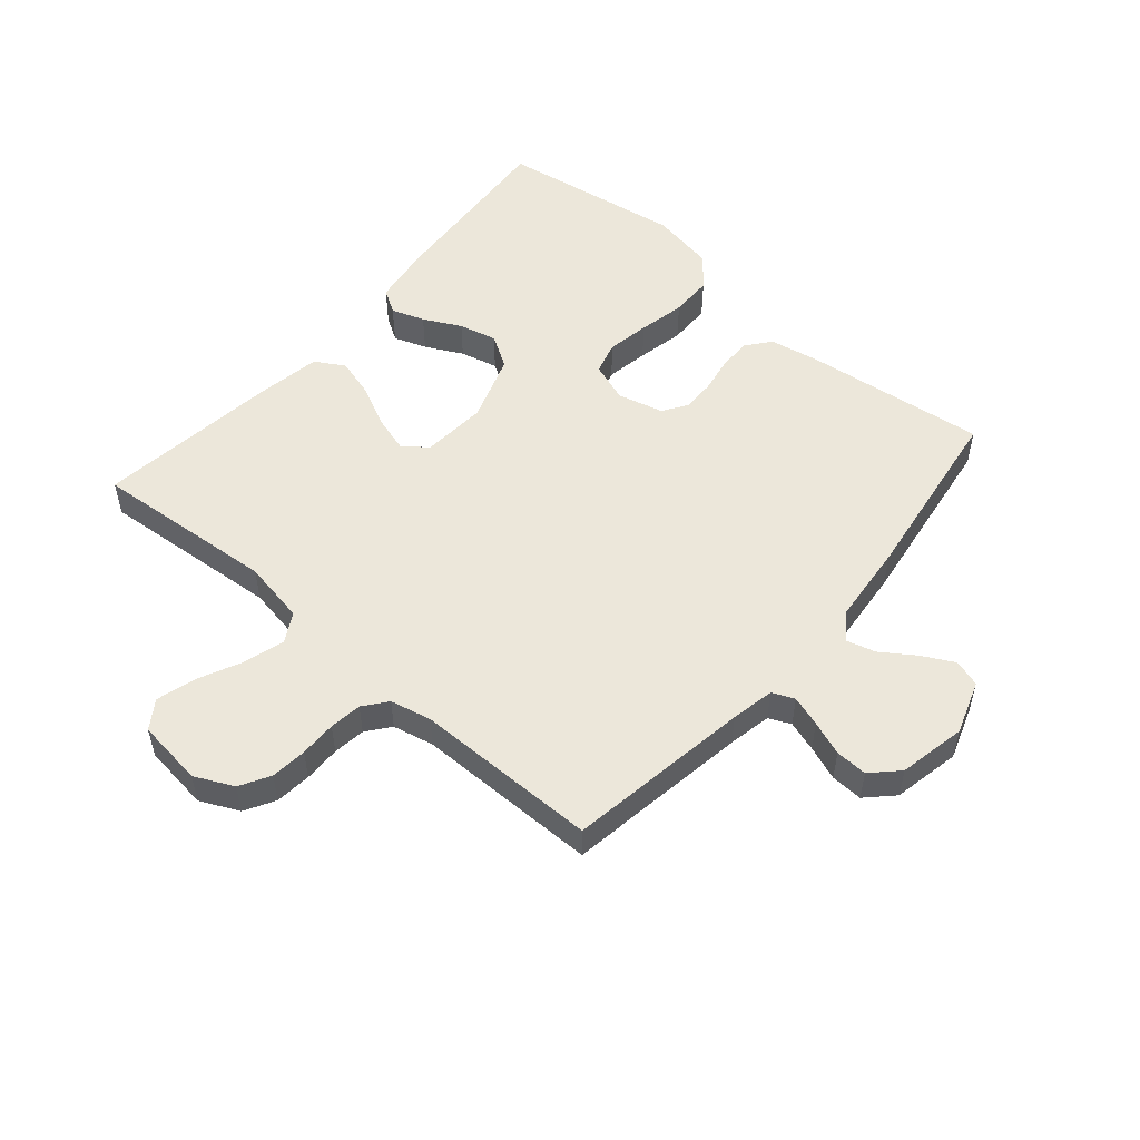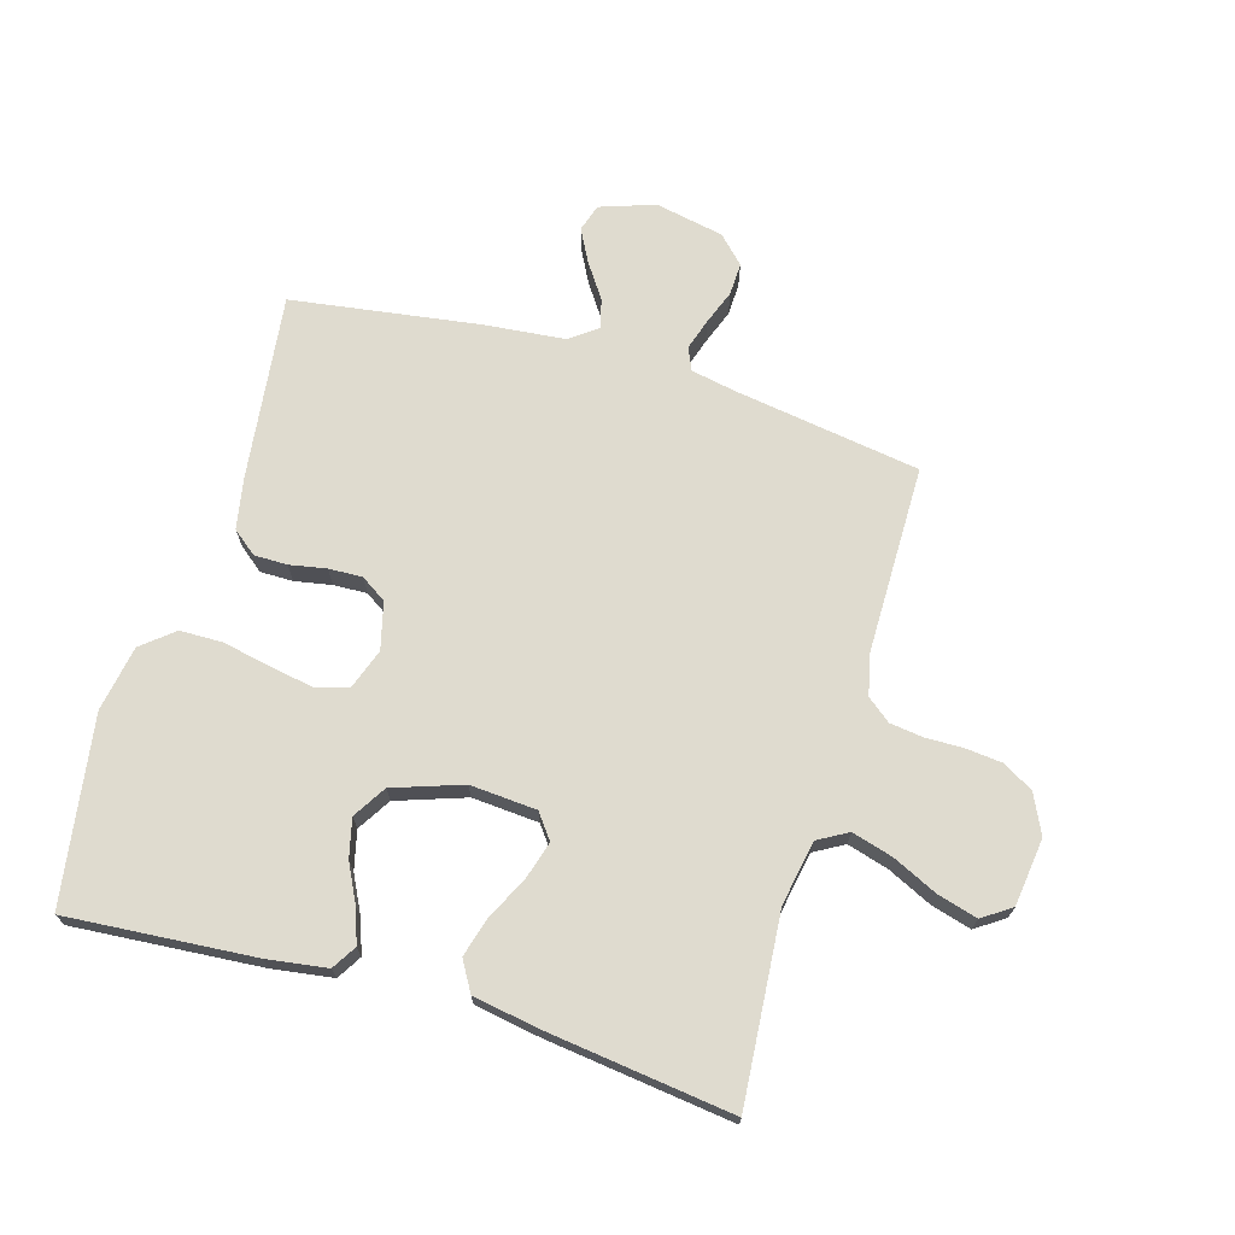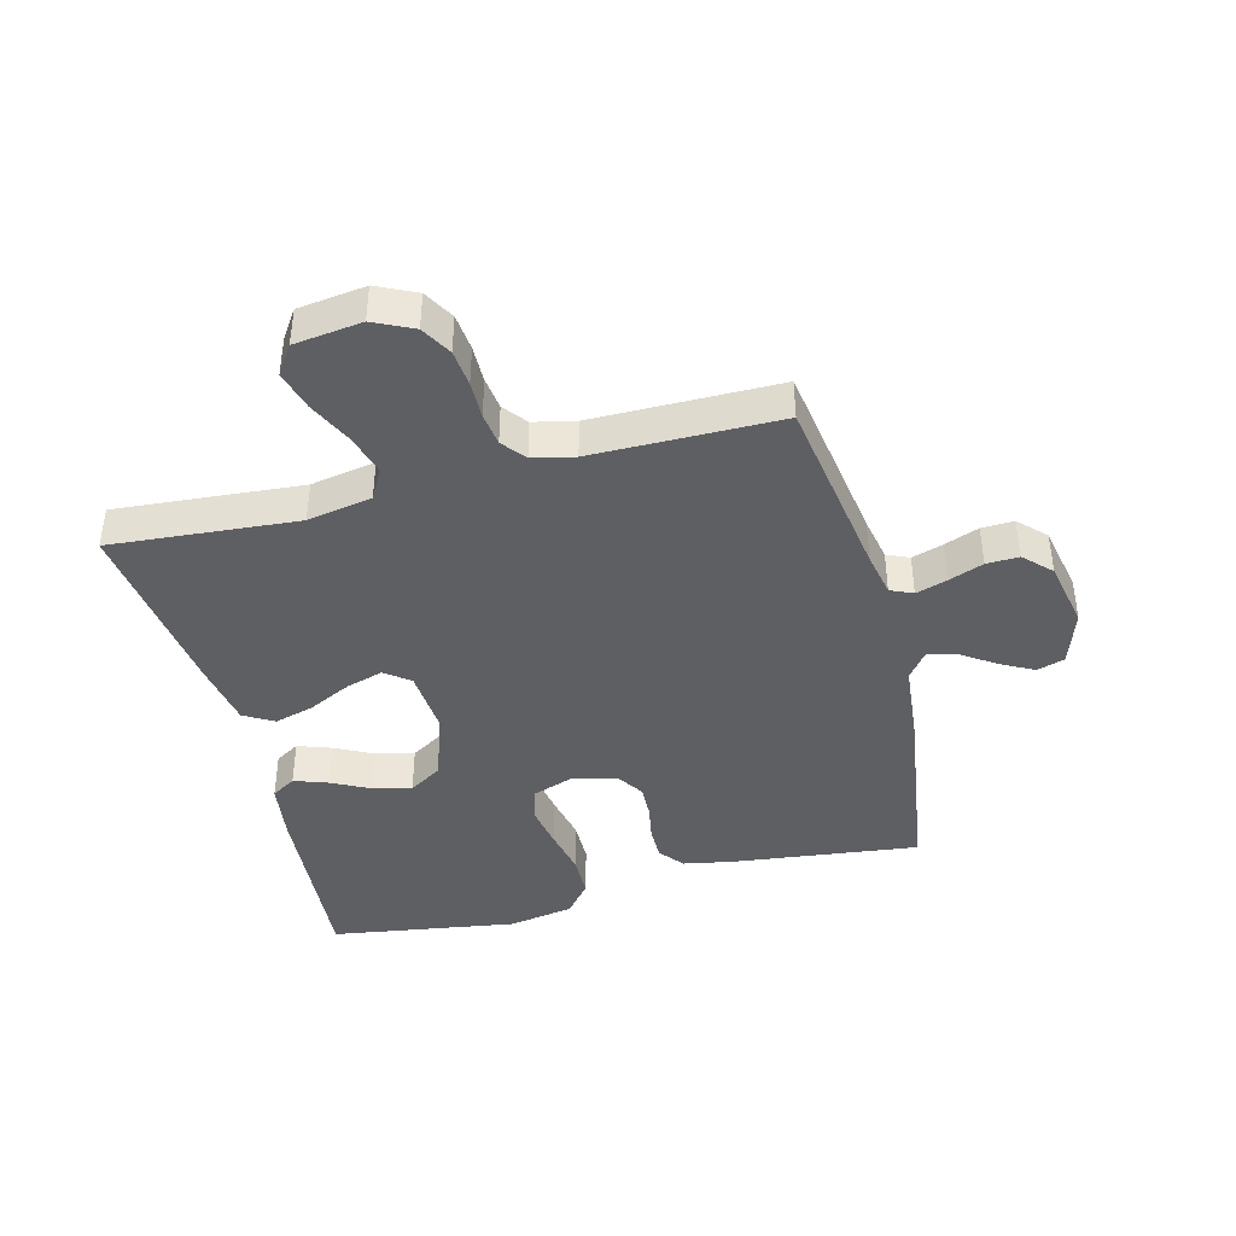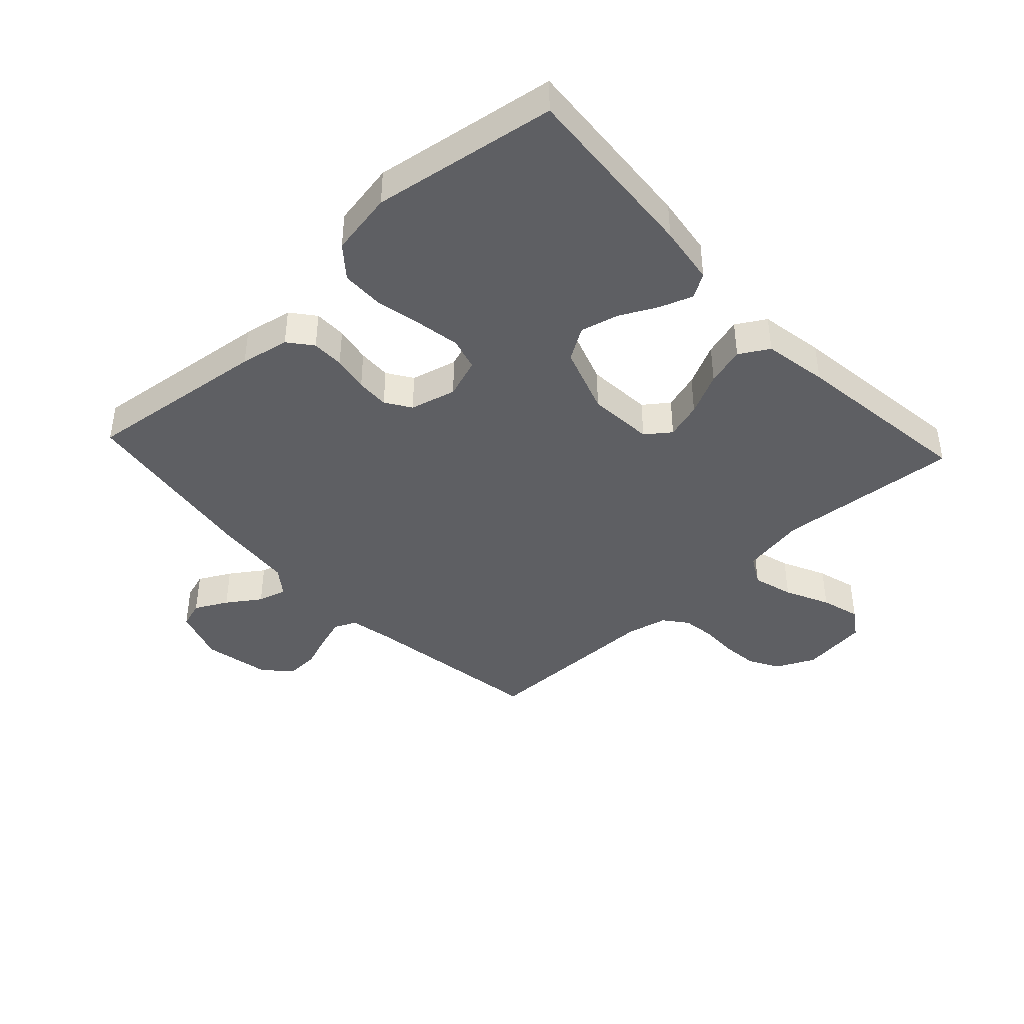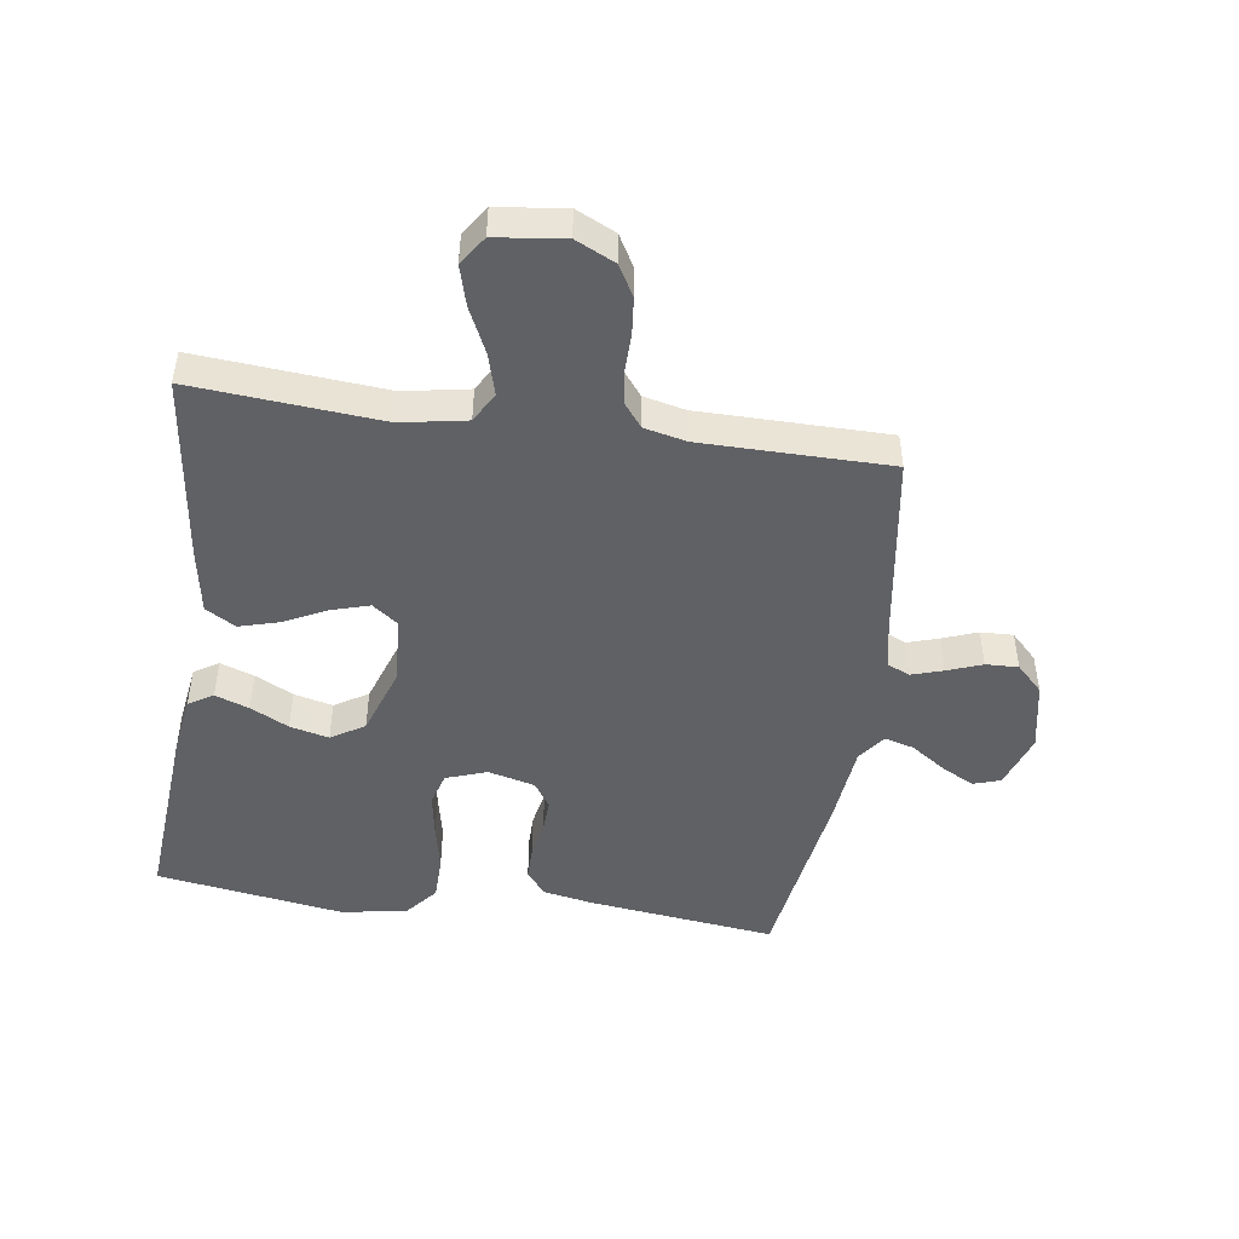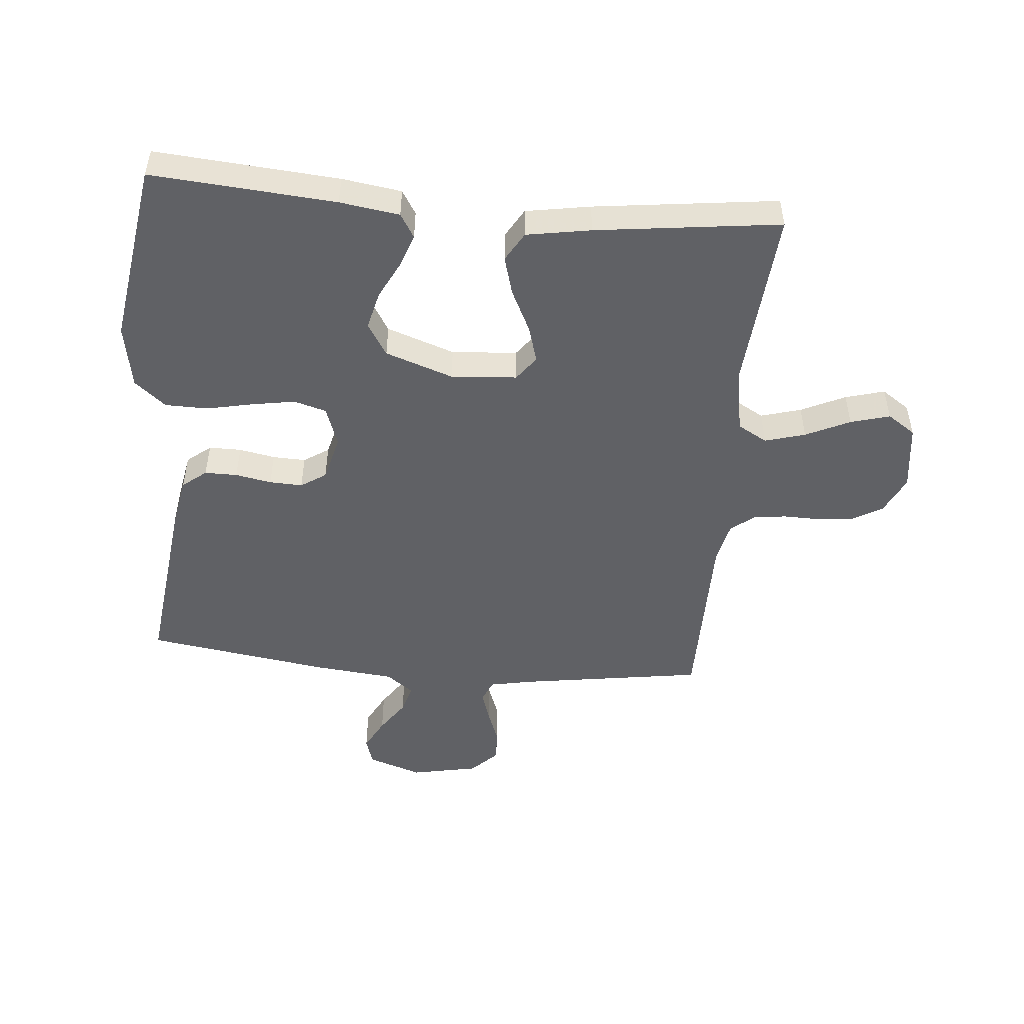
<metadata>
{"format":"obj","ext":"obj","renderer":"f3d","projection":"perspective","resolution":1024,"background":"white","views":[{"elev":52.8,"azim":-49.4,"up":"+Y"},{"elev":70.5,"azim":-163.6,"up":"+Y"},{"elev":-41.4,"azim":-75.5,"up":"+Y"},{"elev":-41.6,"azim":132.9,"up":"+Y"},{"elev":-47.4,"azim":-98.3,"up":"+Y"},{"elev":-49.7,"azim":174.8,"up":"+Y"}]}
</metadata>
<code>
v -0.5 0.07 -0.5
v -0.476 0.07 -0.2
v -0.495 0.07 -0.096
v -0.543 0.07 -0.069
v -0.609 0.07 -0.088
v -0.681 0.07 -0.122
v -0.745 0.07 -0.14
v -0.791 0.07 -0.109
v -0.805 0.07 0
v -0.775 0.07 0.063
v -0.726 0.07 0.091
v -0.667 0.07 0.097
v -0.607 0.07 0.096
v -0.554 0.07 0.103
v -0.516 0.07 0.133
v -0.501 0.07 0.2
v -0.5 0.07 0.5
v -0.2 0.07 0.546
v -0.129 0.07 0.56
v -0.113 0.07 0.596
v -0.129 0.07 0.646
v -0.15 0.07 0.702
v -0.152 0.07 0.754
v -0.11 0.07 0.796
v 0 0.07 0.818
v 0.088 0.07 0.788
v 0.102 0.07 0.744
v 0.074 0.07 0.691
v 0.037 0.07 0.637
v 0.024 0.07 0.59
v 0.068 0.07 0.557
v 0.2 0.07 0.544
v 0.5 0.07 0.5
v 0.464 0.07 0.2
v 0.449 0.07 0.12
v 0.41 0.07 0.089
v 0.357 0.07 0.089
v 0.298 0.07 0.1
v 0.244 0.07 0.102
v 0.203 0.07 0.075
v 0.184 0.07 0
v 0.207 0.07 -0.065
v 0.26 0.07 -0.08
v 0.33 0.07 -0.068
v 0.407 0.07 -0.052
v 0.476 0.07 -0.053
v 0.527 0.07 -0.095
v 0.546 0.07 -0.2
v 0.5 0.07 -0.5
v 0.2 0.07 -0.477
v 0.103 0.07 -0.463
v 0.079 0.07 -0.424
v 0.098 0.07 -0.37
v 0.129 0.07 -0.309
v 0.144 0.07 -0.247
v 0.111 0.07 -0.194
v 0 0.07 -0.156
v -0.107 0.07 -0.164
v -0.137 0.07 -0.204
v -0.119 0.07 -0.264
v -0.085 0.07 -0.333
v -0.067 0.07 -0.396
v -0.095 0.07 -0.444
v -0.2 0.07 -0.462
v -0.5 0 -0.5
v -0.476 0 -0.2
v -0.495 0 -0.096
v -0.543 0 -0.069
v -0.609 0 -0.088
v -0.681 0 -0.122
v -0.745 0 -0.14
v -0.791 0 -0.109
v -0.805 0 0
v -0.775 0 0.063
v -0.726 0 0.091
v -0.667 0 0.097
v -0.607 0 0.096
v -0.554 0 0.103
v -0.516 0 0.133
v -0.501 0 0.2
v -0.5 0 0.5
v -0.2 0 0.546
v -0.129 0 0.56
v -0.113 0 0.596
v -0.129 0 0.646
v -0.15 0 0.702
v -0.152 0 0.754
v -0.11 0 0.796
v 0 0 0.818
v 0.088 0 0.788
v 0.102 0 0.744
v 0.074 0 0.691
v 0.037 0 0.637
v 0.024 0 0.59
v 0.068 0 0.557
v 0.2 0 0.544
v 0.5 0 0.5
v 0.464 0 0.2
v 0.449 0 0.12
v 0.41 0 0.089
v 0.357 0 0.089
v 0.298 0 0.1
v 0.244 0 0.102
v 0.203 0 0.075
v 0.184 0 0
v 0.207 0 -0.065
v 0.26 0 -0.08
v 0.33 0 -0.068
v 0.407 0 -0.052
v 0.476 0 -0.053
v 0.527 0 -0.095
v 0.546 0 -0.2
v 0.5 0 -0.5
v 0.2 0 -0.477
v 0.103 0 -0.463
v 0.079 0 -0.424
v 0.098 0 -0.37
v 0.129 0 -0.309
v 0.144 0 -0.247
v 0.111 0 -0.194
v 0 0 -0.156
v -0.107 0 -0.164
v -0.137 0 -0.204
v -0.119 0 -0.264
v -0.085 0 -0.333
v -0.067 0 -0.396
v -0.095 0 -0.444
v -0.2 0 -0.462
f 63 64 1 2
f 60 61 62 63
f 59 60 63 2
f 58 59 2 3
f 57 58 3 4
f 51 52 53 54
f 51 54 55
f 50 51 55
f 49 50 55
f 48 49 55 56
f 44 45 46 47
f 43 44 47 48
f 42 43 48 56
f 35 36 37 38
f 35 38 39
f 34 35 39
f 31 32 33 34
f 30 31 34 39
f 26 27 28 29
f 24 25 26 29
f 24 29 30
f 21 22 23 24
f 20 21 24 30
f 19 20 30 39
f 16 17 18
f 15 16 18 19
f 10 11 12 13
f 10 13 14
f 9 10 14
f 8 9 14
f 5 6 7 8
f 4 5 8 14
f 57 4 14 15
f 41 42 56 57
f 40 41 57 15
f 15 19 39 40
f 66 65 128 127
f 127 126 125 124
f 66 127 124 123
f 67 66 123 122
f 68 67 122 121
f 118 117 116 115
f 119 118 115
f 119 115 114
f 119 114 113
f 120 119 113 112
f 111 110 109 108
f 112 111 108 107
f 120 112 107 106
f 102 101 100 99
f 103 102 99
f 103 99 98
f 98 97 96 95
f 103 98 95 94
f 93 92 91 90
f 93 90 89 88
f 94 93 88
f 88 87 86 85
f 94 88 85 84
f 103 94 84 83
f 82 81 80
f 83 82 80 79
f 77 76 75 74
f 78 77 74
f 78 74 73
f 78 73 72
f 72 71 70 69
f 78 72 69 68
f 79 78 68 121
f 121 120 106 105
f 79 121 105 104
f 104 103 83 79
f 1 65 66 2
f 2 66 67 3
f 3 67 68 4
f 4 68 69 5
f 5 69 70 6
f 6 70 71 7
f 7 71 72 8
f 8 72 73 9
f 9 73 74 10
f 10 74 75 11
f 11 75 76 12
f 12 76 77 13
f 13 77 78 14
f 14 78 79 15
f 15 79 80 16
f 16 80 81 17
f 17 81 82 18
f 18 82 83 19
f 19 83 84 20
f 20 84 85 21
f 21 85 86 22
f 22 86 87 23
f 23 87 88 24
f 24 88 89 25
f 25 89 90 26
f 26 90 91 27
f 27 91 92 28
f 28 92 93 29
f 29 93 94 30
f 30 94 95 31
f 31 95 96 32
f 32 96 97 33
f 33 97 98 34
f 34 98 99 35
f 35 99 100 36
f 36 100 101 37
f 37 101 102 38
f 38 102 103 39
f 39 103 104 40
f 40 104 105 41
f 41 105 106 42
f 42 106 107 43
f 43 107 108 44
f 44 108 109 45
f 45 109 110 46
f 46 110 111 47
f 47 111 112 48
f 48 112 113 49
f 49 113 114 50
f 50 114 115 51
f 51 115 116 52
f 52 116 117 53
f 53 117 118 54
f 54 118 119 55
f 55 119 120 56
f 56 120 121 57
f 57 121 122 58
f 58 122 123 59
f 59 123 124 60
f 60 124 125 61
f 61 125 126 62
f 62 126 127 63
f 63 127 128 64
f 64 128 65 1

</code>
